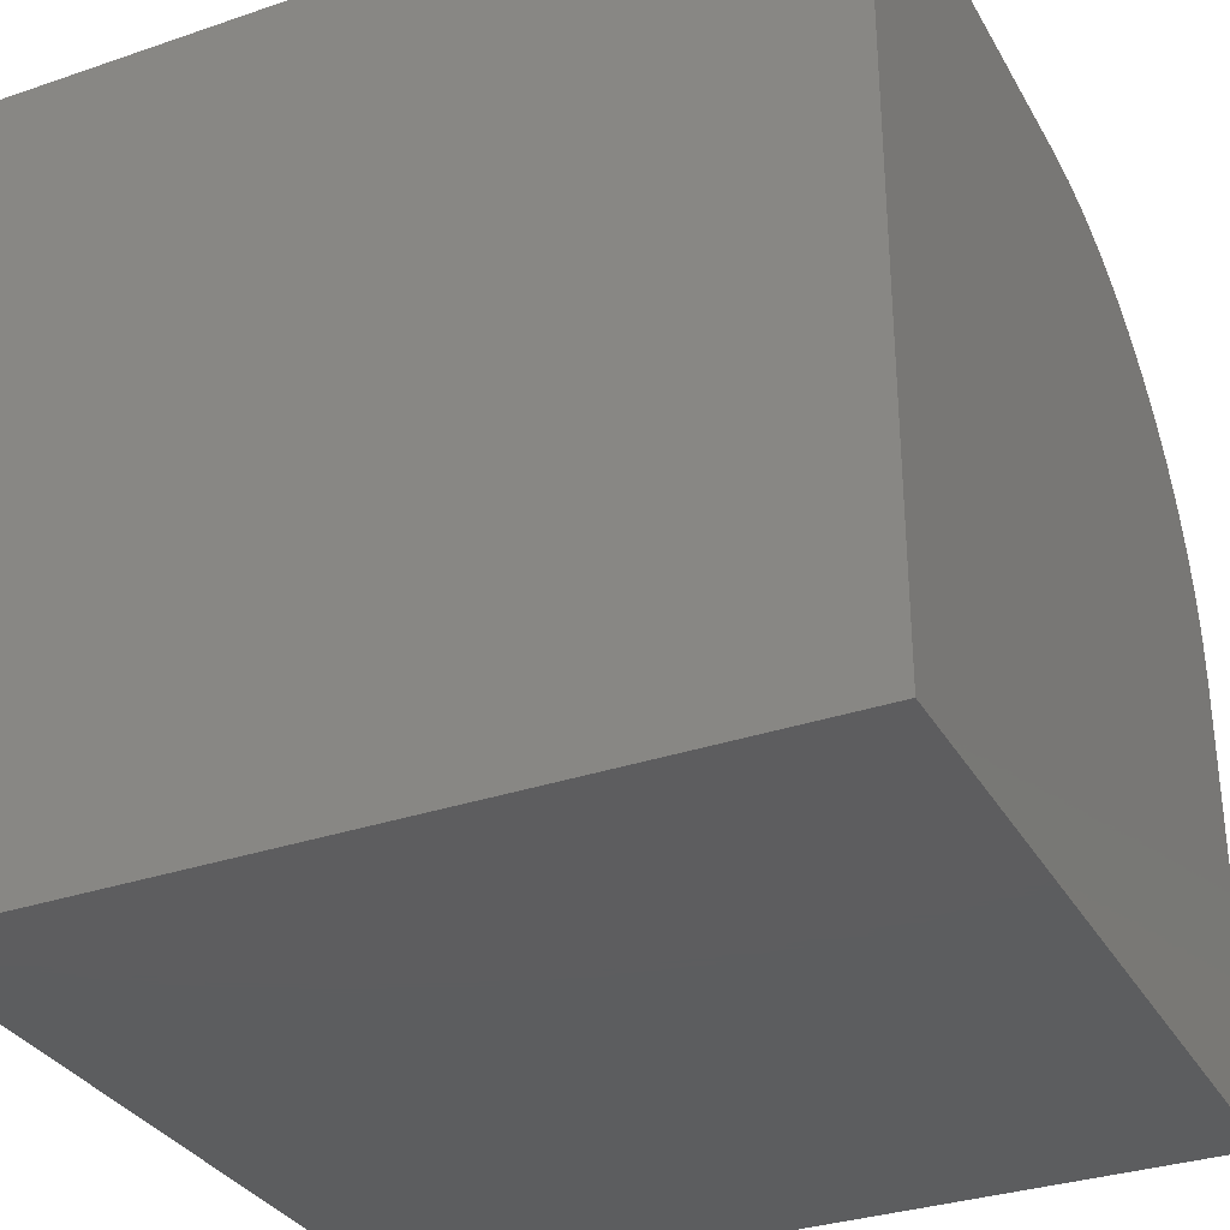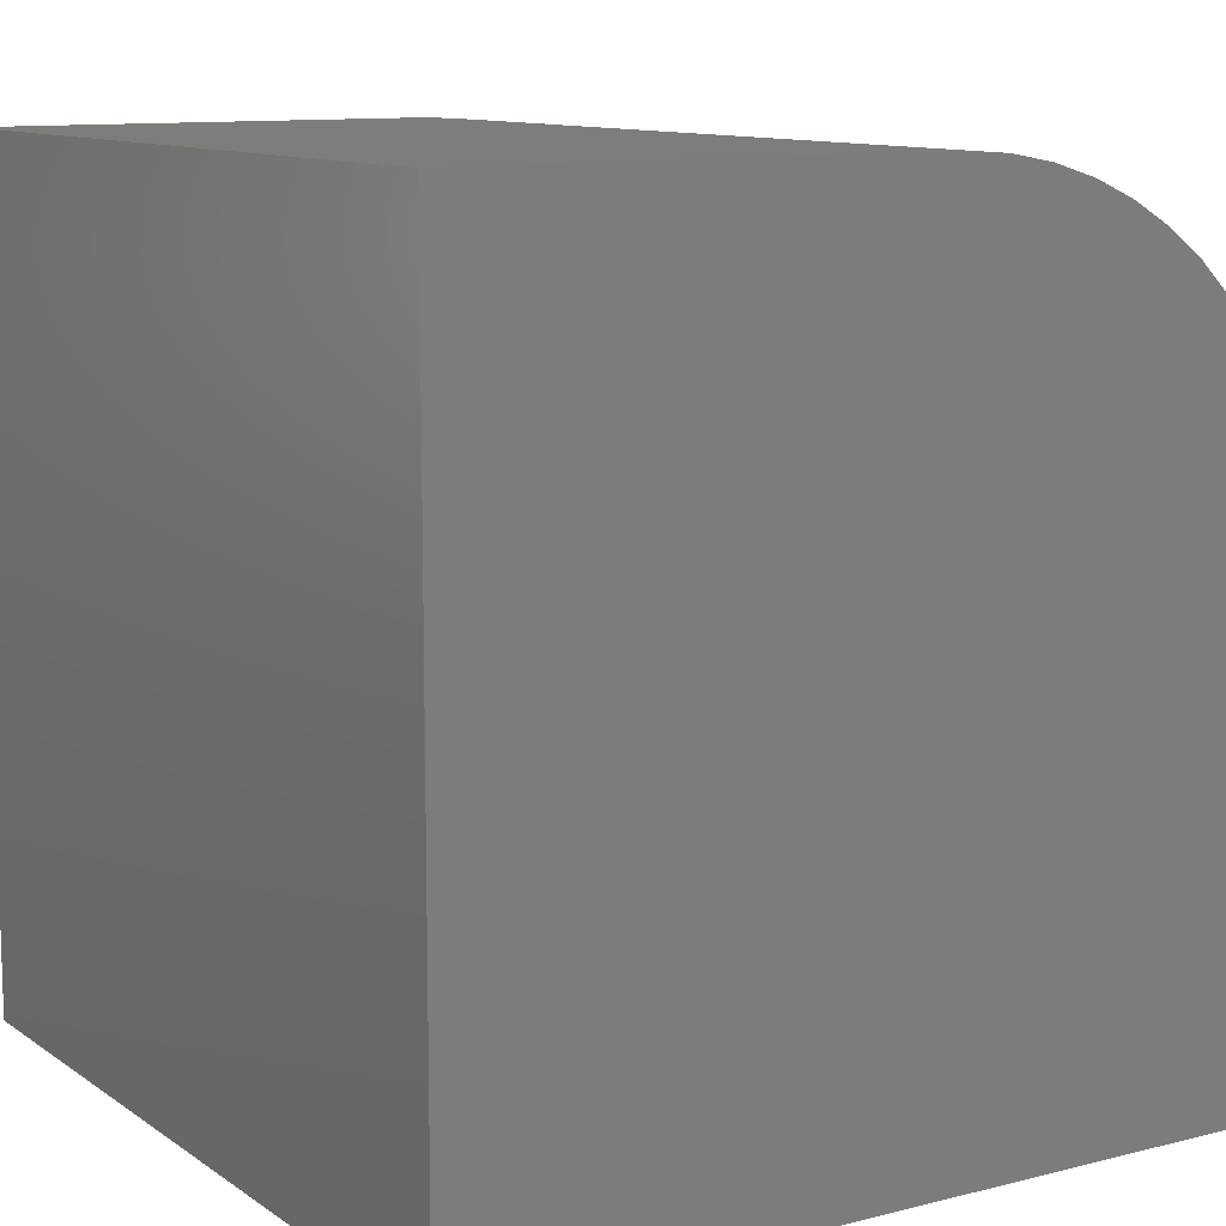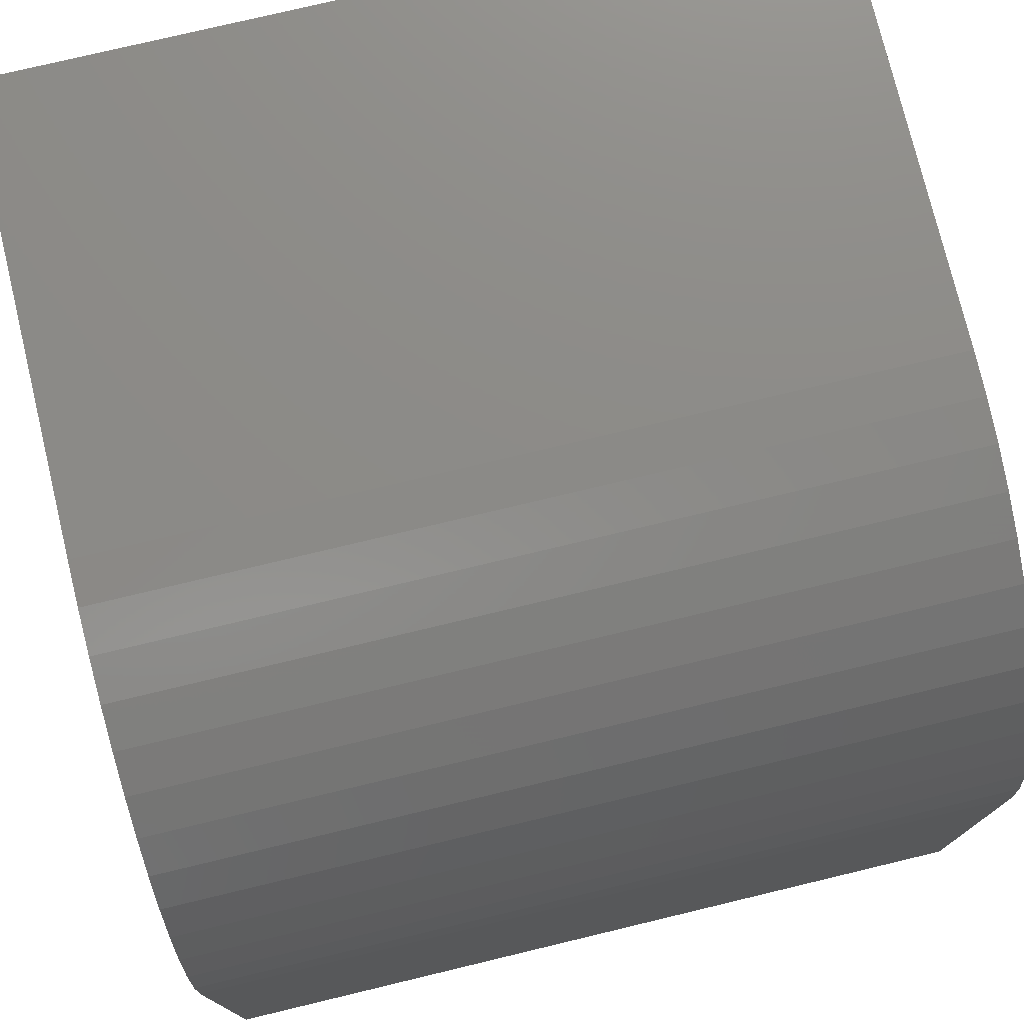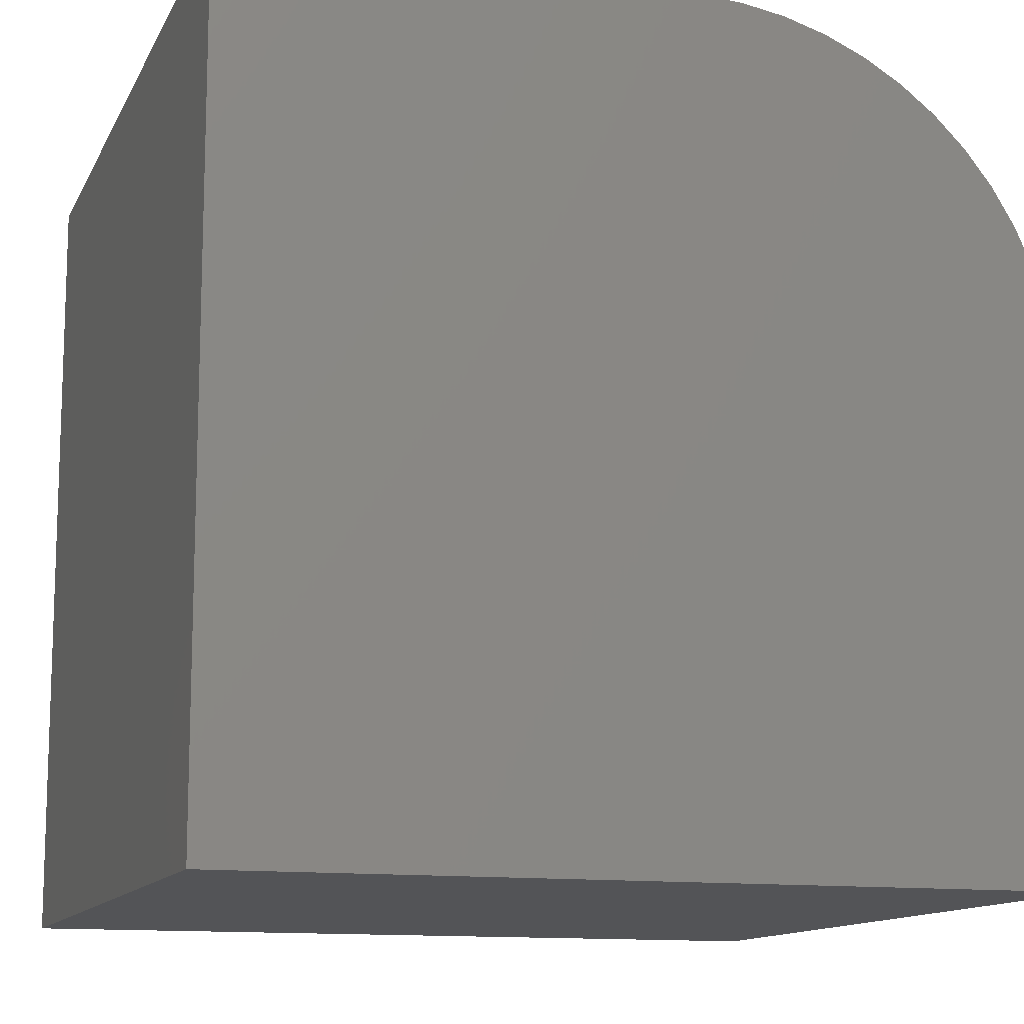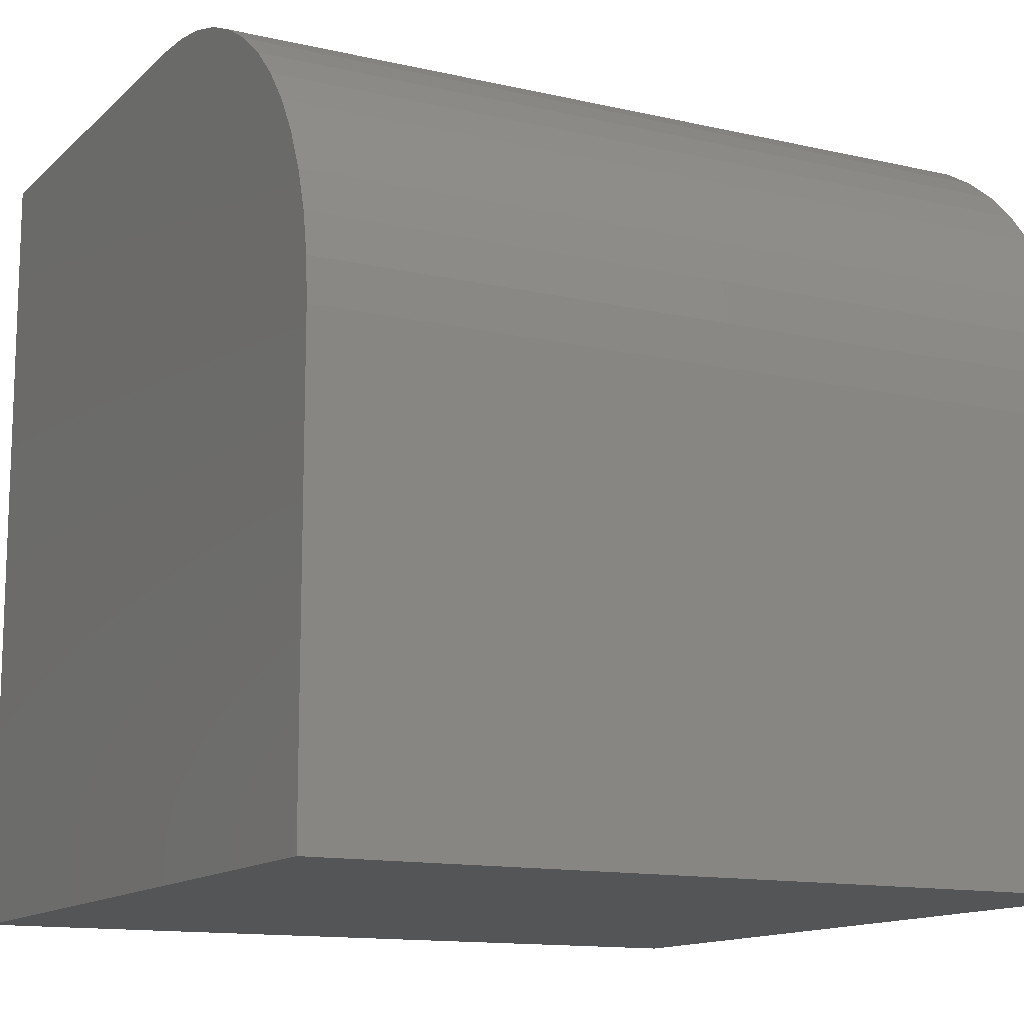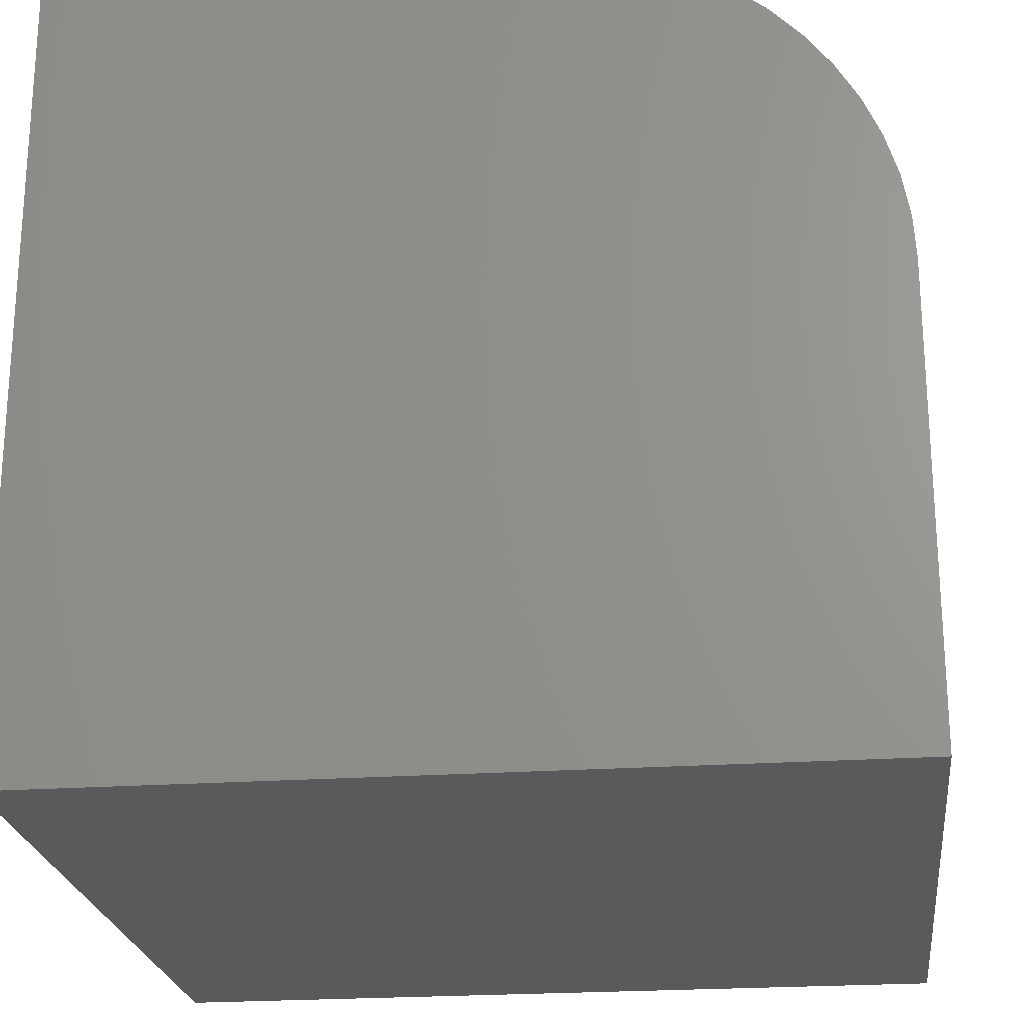
<metadata>
{"format":"stl","ext":"stl","renderer":"f3d","projection":"perspective","resolution":1024,"background":"white","views":[{"elev":-32.4,"azim":-154.6,"up":"+Y"},{"elev":10.9,"azim":57.9,"up":"+Z"},{"elev":76.1,"azim":-13.5,"up":"+Y"},{"elev":-12.4,"azim":-107.9,"up":"+Y"},{"elev":-13.1,"azim":-27.8,"up":"+Y"},{"elev":-23.0,"azim":-83.2,"up":"+Y"}]}
</metadata>
<code>
# stl→obj: 34 verts, 64 faces
v 0 0 0
v 0 0 10
v 0 10 0
v 0 5.609 10
v 0 10 5.609
v 0 9.715 7.166
v 0 9.872 6.66
v 0 9.968 6.139
v 0 6.139 9.968
v 0 6.66 9.872
v 0 7.166 9.715
v 0 9.223 8.104
v 0 8.104 9.223
v 0 8.896 8.521
v 0 8.521 8.896
v 0 7.65 9.497
v 0 9.497 7.65
v 10 5.609 10
v 10 0 10
v 10 0 0
v 10 10 0
v 10 10 5.609
v 10 9.968 6.139
v 10 9.872 6.66
v 10 9.715 7.166
v 10 9.497 7.65
v 10 9.223 8.104
v 10 8.896 8.521
v 10 7.166 9.715
v 10 6.66 9.872
v 10 7.65 9.497
v 10 8.104 9.223
v 10 8.521 8.896
v 10 6.139 9.968
f 1 2 3
f 3 2 4
f 3 4 5
f 6 7 4
f 4 7 8
f 4 8 5
f 4 9 6
f 6 9 10
f 6 10 11
f 12 13 14
f 14 13 15
f 11 16 6
f 6 16 13
f 6 13 17
f 17 13 12
f 4 2 18
f 18 2 19
f 19 20 18
f 18 20 21
f 18 21 22
f 22 23 18
f 18 23 24
f 18 24 25
f 25 26 18
f 18 26 27
f 18 27 28
f 29 30 31
f 31 30 32
f 28 33 18
f 18 33 32
f 18 32 34
f 34 32 30
f 3 21 1
f 1 21 20
f 22 21 5
f 5 21 3
f 20 19 1
f 1 19 2
f 4 18 34
f 4 34 9
f 9 34 30
f 9 30 10
f 10 30 29
f 10 29 11
f 11 29 31
f 11 31 16
f 16 31 32
f 16 32 13
f 13 32 33
f 13 33 15
f 15 33 28
f 15 28 14
f 14 28 27
f 14 27 12
f 12 27 26
f 12 26 17
f 17 26 25
f 17 25 6
f 6 25 24
f 6 24 7
f 7 24 23
f 7 23 8
f 8 23 22
f 8 22 5

</code>
